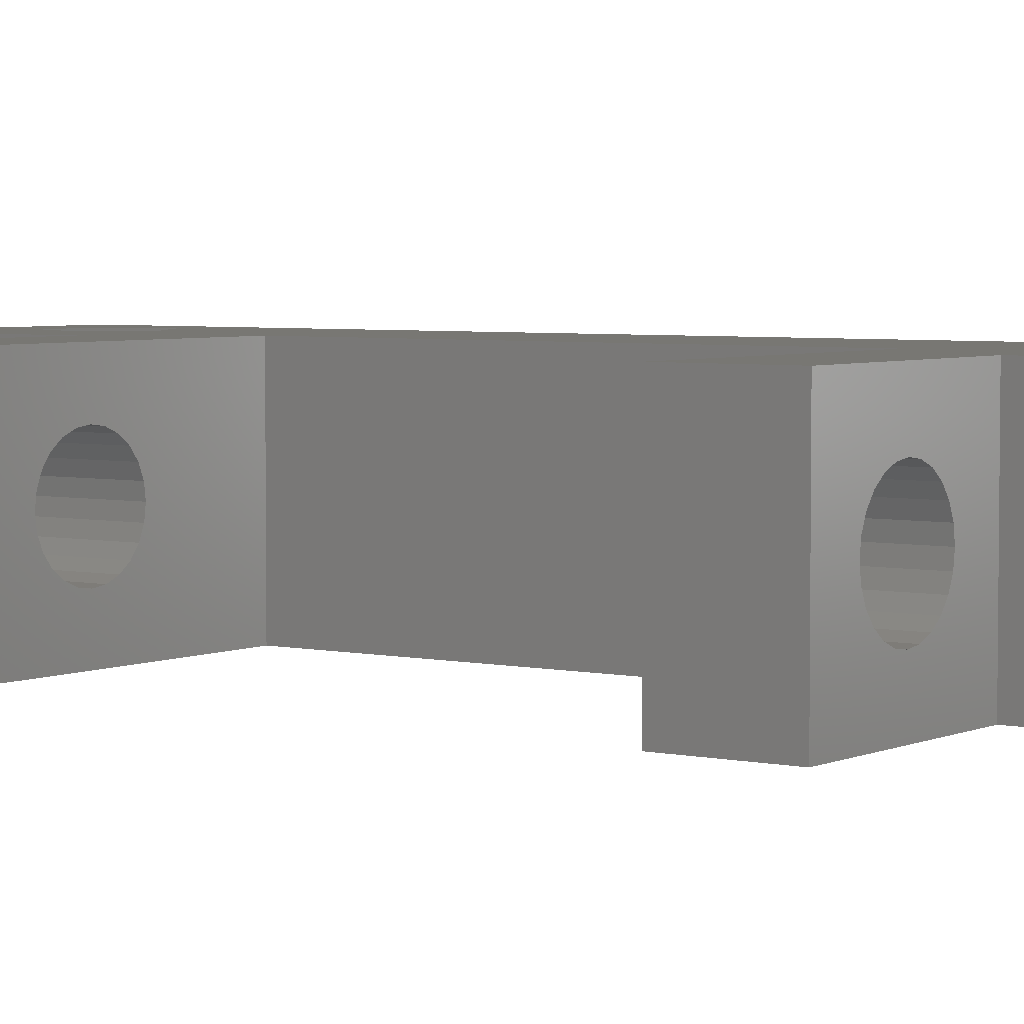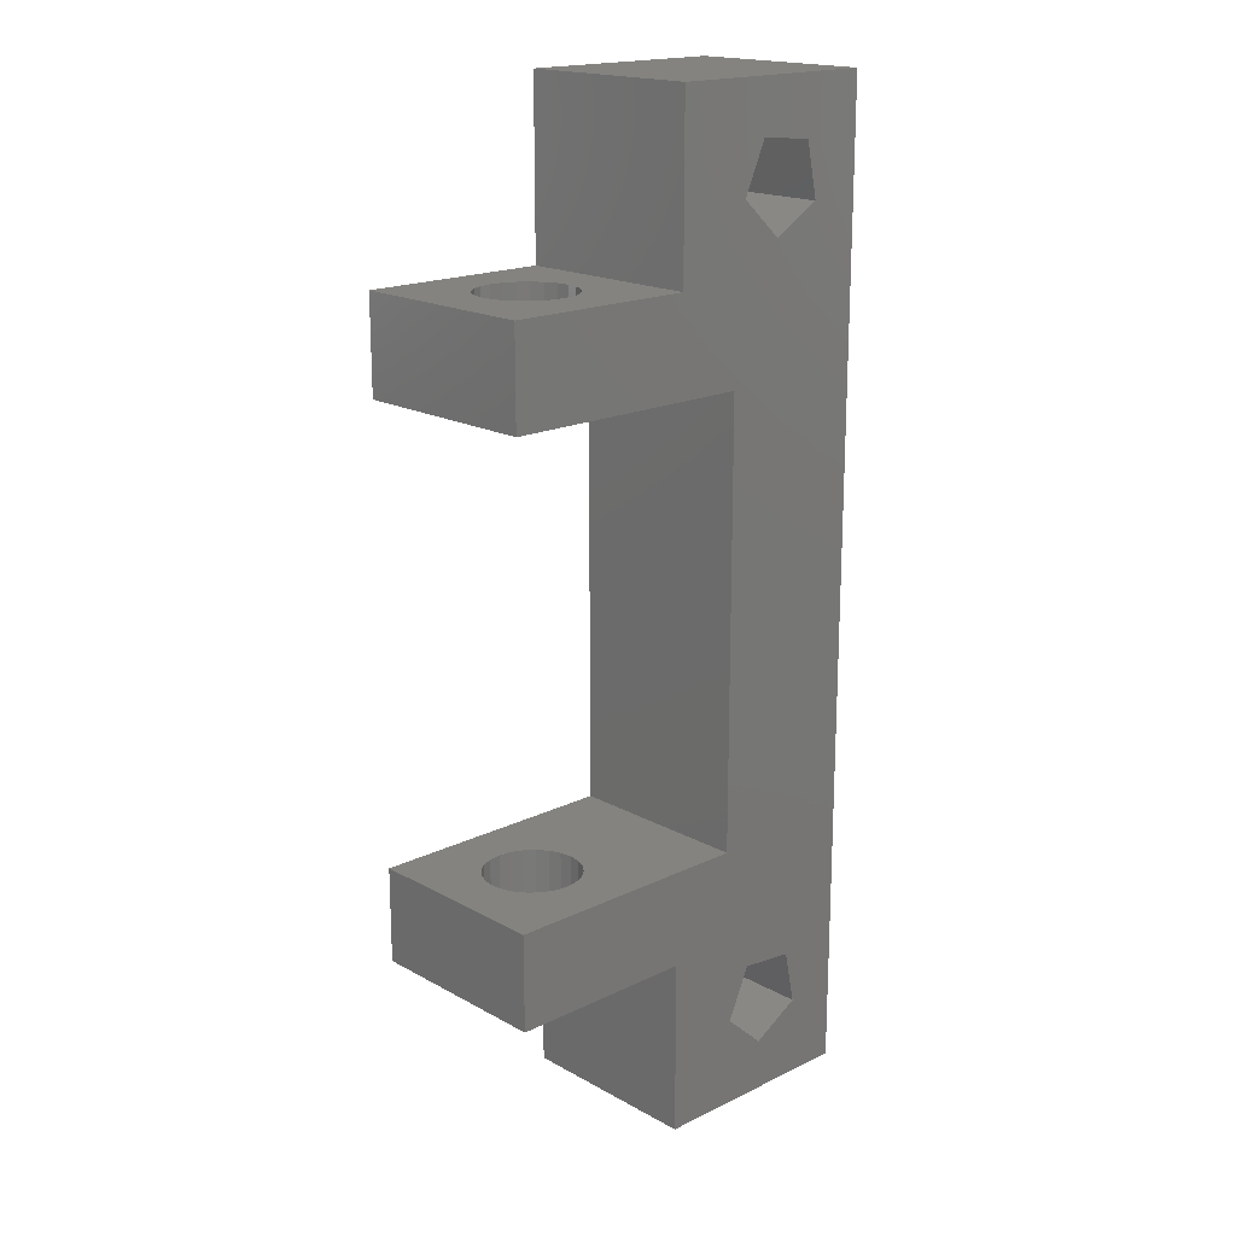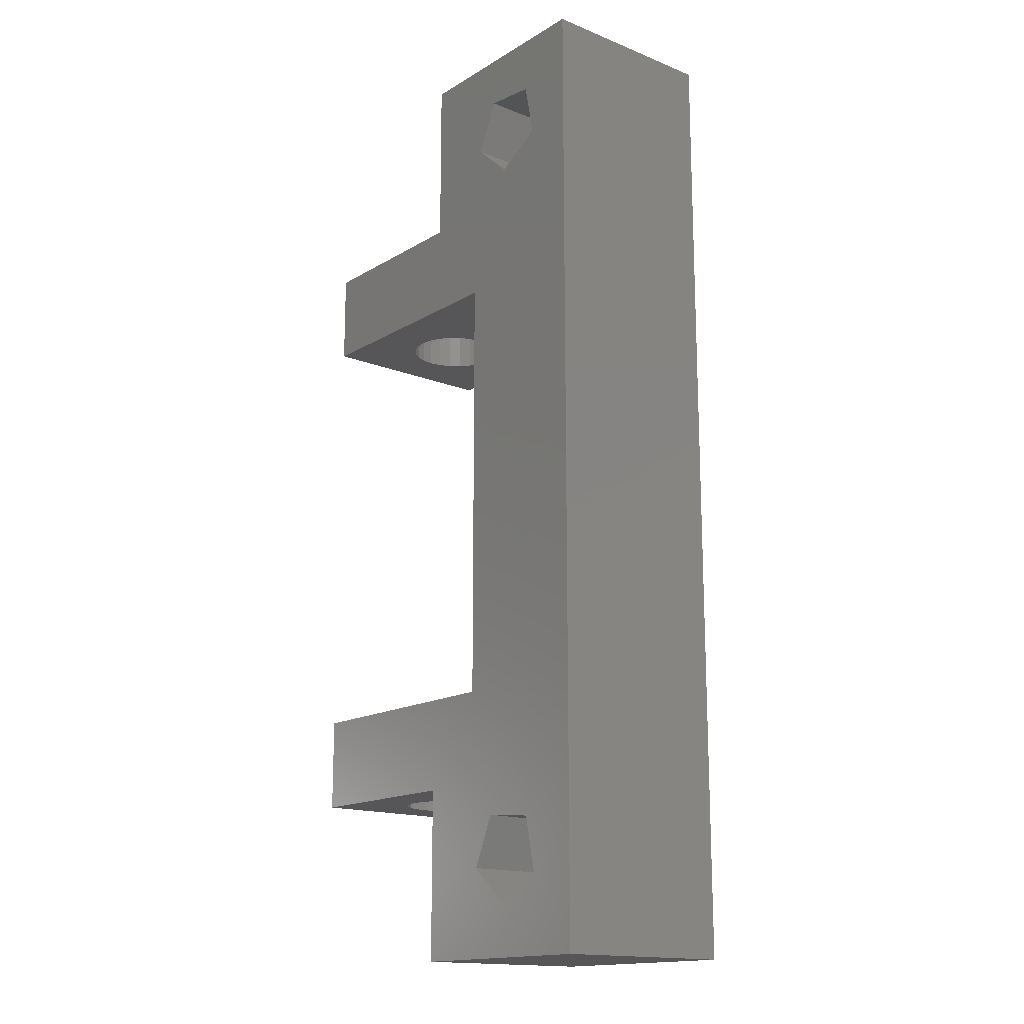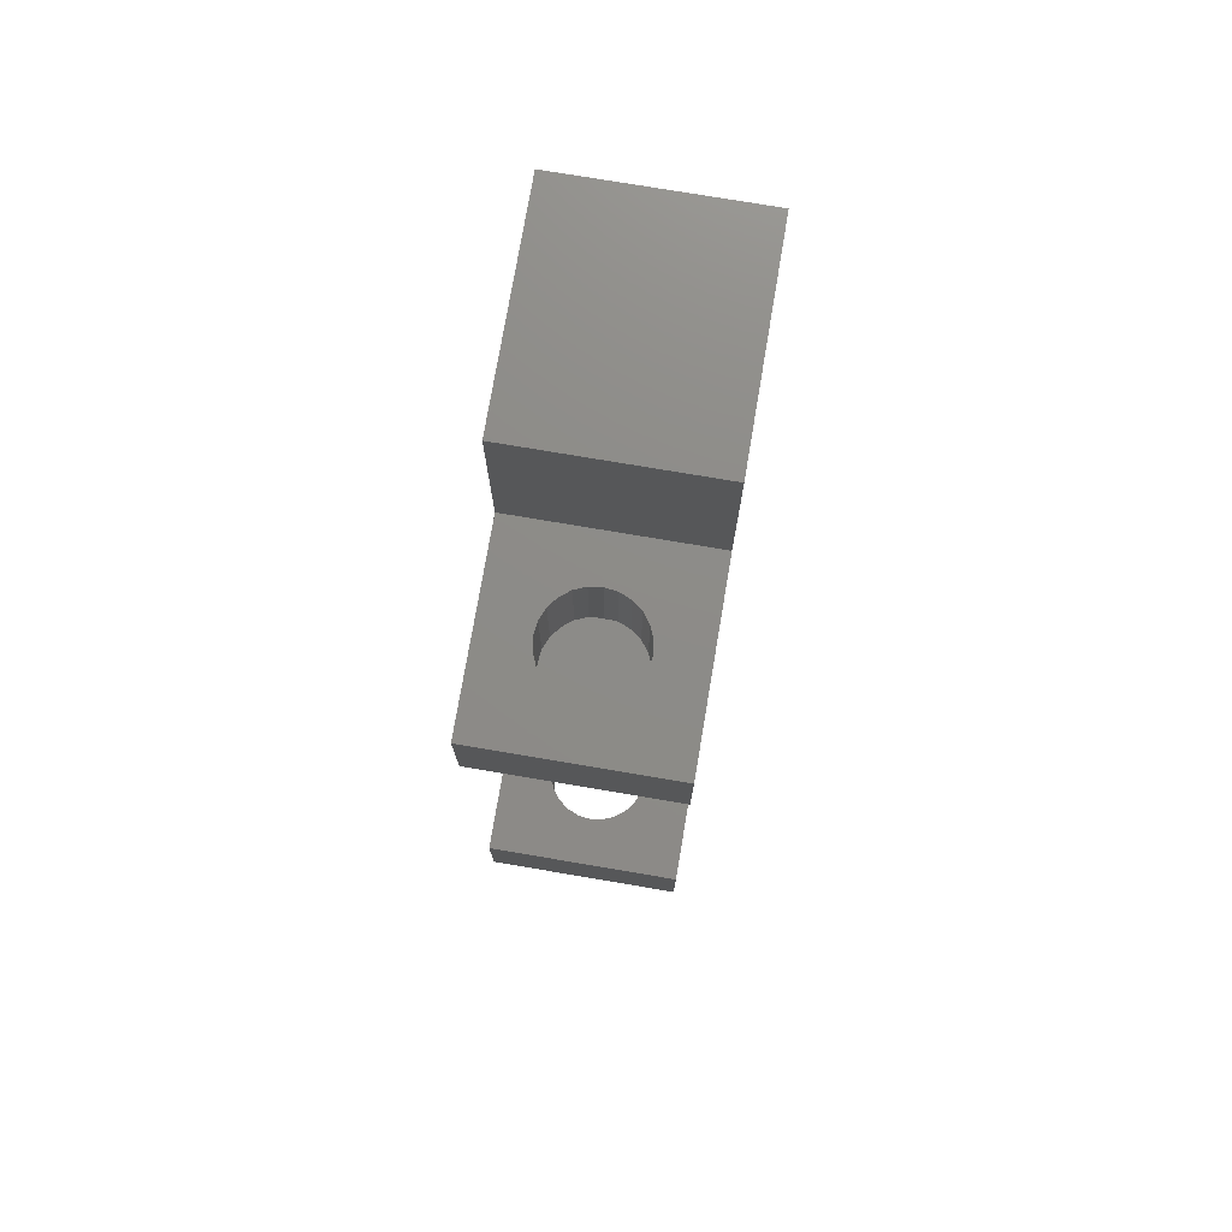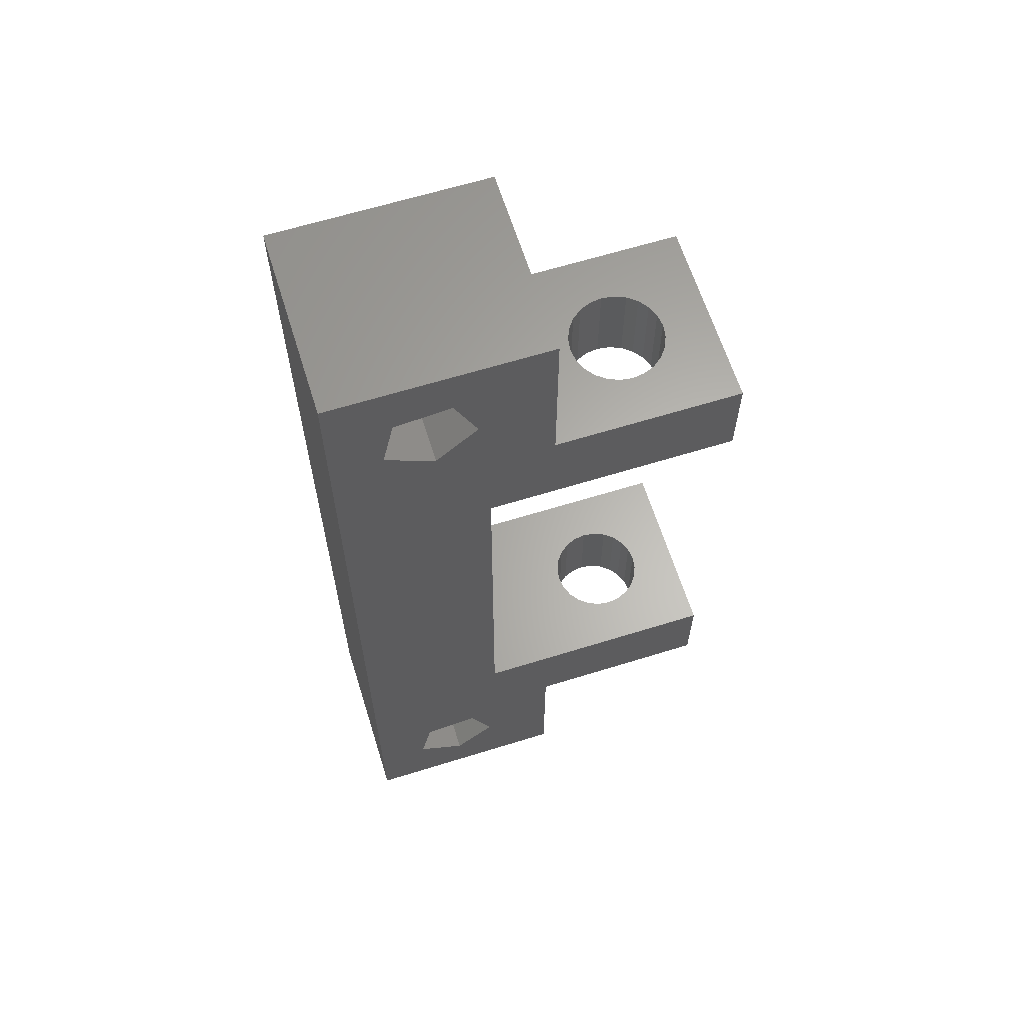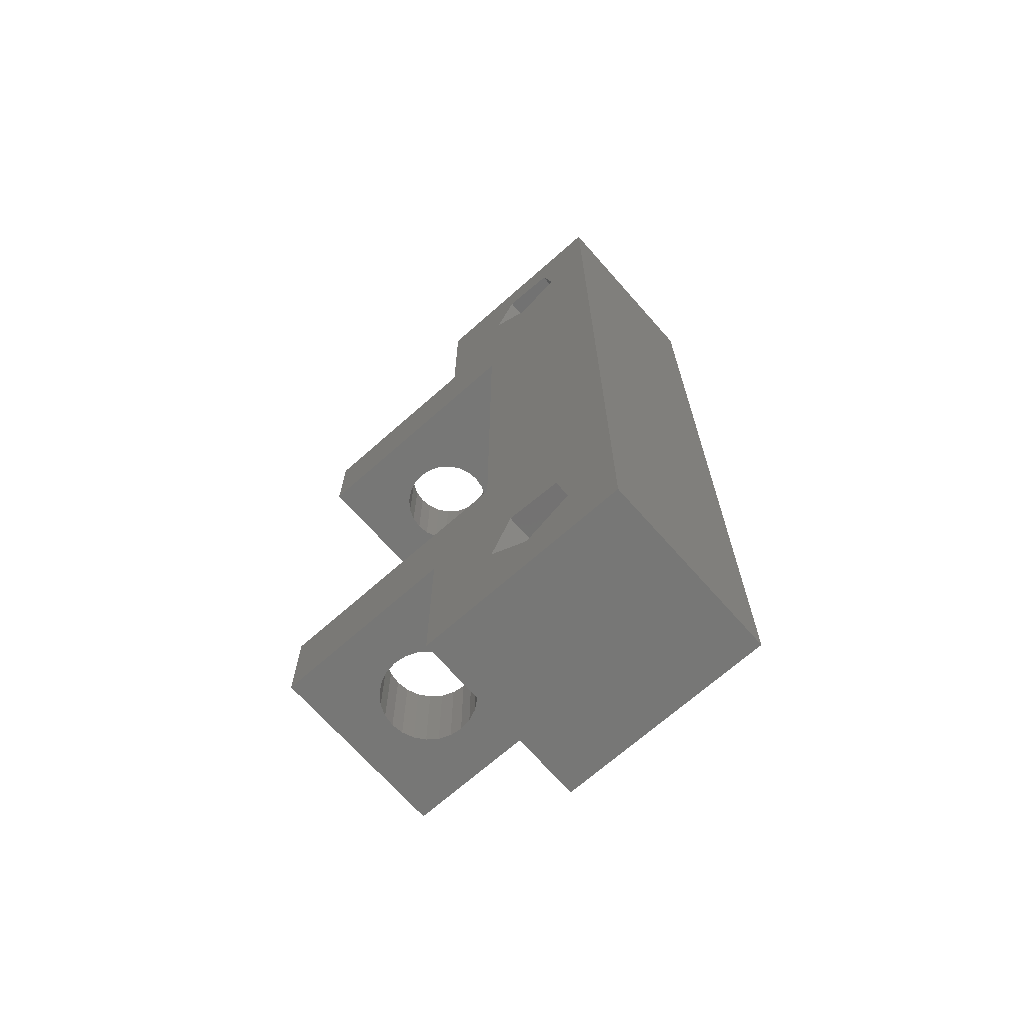
<metadata>
{"format":"stl","ext":"stl","renderer":"f3d","projection":"perspective","resolution":1024,"background":"white","views":[{"elev":4.3,"azim":-54.5,"up":"+Z"},{"elev":18.2,"azim":-43.2,"up":"+Y"},{"elev":-16.0,"azim":50.7,"up":"+Y"},{"elev":75.5,"azim":-80.4,"up":"+Y"},{"elev":63.6,"azim":162.6,"up":"+Y"},{"elev":-69.4,"azim":41.5,"up":"+Y"}]}
</metadata>
<code>
# stl→obj: 140 verts, 292 faces
v 123 7.641 2.612
v 122.9 4.641 3
v 123 4.641 2.612
v 122.9 7.641 3
v 121.5 24.64 6
v 121.5 21.64 3.525e-16
v 121.5 21.64 6
v 121.5 24.64 -3.525e-16
v 129.8 26.89 0
v 130.5 3.562 0
v 129.7 1.951 0
v 131.1 25.71 0
v 132.2 3.378 0
v 132.6 26.59 0
v 132.6 1.653 0
v 127.4 30.14 -3.525e-16
v 130.5 28.5 0
v 127.4 24.64 -3.525e-16
v 134.2 30.14 0
v 129.5 21.64 3.525e-16
v 129.5 7.641 3.525e-16
v 132.3 28.32 0
v 121.5 4.641 0
v 121.5 7.641 3.525e-16
v 127.4 4.641 0
v 127.4 -0.859 0
v 131.1 0.7711 0
v 134.2 -0.859 0
v 123 24.64 3.388
v 123.2 21.64 3.75
v 123 21.64 3.388
v 123.2 24.64 3.75
v 125.5 7.641 4.061
v 125.7 4.641 3.75
v 125.5 4.641 4.061
v 125.7 7.641 3.75
v 125.9 4.641 3.388
v 125.9 7.641 3.388
v 123.7 7.641 4.299
v 123.4 4.641 4.061
v 123.4 7.641 4.061
v 123.7 4.641 4.299
v 123.7 21.64 1.701
v 123.4 24.64 1.939
v 123.4 21.64 1.939
v 123.7 24.64 1.701
v 129.8 26.89 6
v 131.1 25.71 6
v 123.7 4.641 1.701
v 123.4 7.641 1.939
v 123.4 4.641 1.939
v 123.7 7.641 1.701
v 125.9 7.641 3
v 125.9 4.641 2.612
v 125.9 4.641 3
v 125.9 7.641 2.612
v 125.2 21.64 1.701
v 124.9 24.64 1.551
v 124.9 21.64 1.551
v 125.2 24.64 1.701
v 124.5 21.64 1.5
v 124.1 24.64 1.551
v 124.1 21.64 1.551
v 124.5 24.64 1.5
v 125.6 21.64 1.939
v 125.6 24.64 1.939
v 123.2 24.64 2.25
v 123 24.64 2.612
v 123 24.64 3
v 123.4 24.64 4.061
v 123.7 24.64 4.299
v 124.1 24.64 4.449
v 124.5 24.64 4.5
v 125.8 24.64 2.25
v 127.4 24.64 6
v 125.9 24.64 2.612
v 126 24.64 3
v 125.9 24.64 3.388
v 125.8 24.64 3.75
v 125.6 24.64 4.061
v 125.2 24.64 4.299
v 124.9 24.64 4.449
v 125.8 21.64 2.25
v 124.9 21.64 4.449
v 125.2 21.64 4.299
v 124.4 4.641 1.5
v 124.1 7.641 1.551
v 124.1 4.641 1.551
v 124.4 7.641 1.5
v 132.2 3.378 6
v 132.6 1.653 6
v 125.8 21.64 3.75
v 125.6 21.64 4.061
v 129.7 1.951 6
v 131.1 0.7711 6
v 125.7 4.641 2.25
v 125.7 7.641 2.25
v 123.1 7.641 2.25
v 123.1 4.641 2.25
v 129.5 21.64 6
v 129.5 7.641 6
v 124.4 7.641 4.5
v 124.1 4.641 4.449
v 124.1 7.641 4.449
v 124.4 4.641 4.5
v 127.4 4.641 6
v 127.4 -0.859 6
v 134.2 -0.859 6
v 132.6 26.59 6
v 127.4 30.14 6
v 130.5 28.5 6
v 134.2 30.14 6
v 132.3 28.32 6
v 130.5 3.562 6
v 121.5 7.641 6
v 121.5 4.641 6
v 125.2 7.641 4.299
v 124.8 4.641 4.449
v 124.8 7.641 4.449
v 125.2 4.641 4.299
v 123 21.64 2.612
v 123.2 21.64 2.25
v 125.2 4.641 1.701
v 124.8 7.641 1.551
v 124.8 4.641 1.551
v 125.2 7.641 1.701
v 125.5 4.641 1.939
v 125.5 7.641 1.939
v 125.9 21.64 2.612
v 126 21.64 3
v 125.9 21.64 3.388
v 124.5 21.64 4.5
v 123 21.64 3
v 123.4 21.64 4.061
v 123.7 21.64 4.299
v 124.1 21.64 4.449
v 123.1 7.641 3.75
v 123.1 4.641 3.75
v 123 4.641 3.388
v 123 7.641 3.388
f 1 2 3
f 2 1 4
f 5 6 7
f 6 5 8
f 9 10 11
f 10 9 12
f 10 12 13
f 13 12 14
f 13 14 15
f 16 17 18
f 17 16 19
f 18 17 9
f 18 9 20
f 20 9 21
f 21 9 11
f 17 19 22
f 22 19 14
f 21 23 24
f 23 21 25
f 25 21 26
f 26 21 11
f 26 11 27
f 26 27 28
f 28 27 15
f 28 15 14
f 28 14 19
f 18 6 8
f 6 18 20
f 29 30 31
f 30 29 32
f 33 34 35
f 34 33 36
f 36 37 34
f 37 36 38
f 39 40 41
f 40 39 42
f 43 44 45
f 44 43 46
f 47 12 9
f 12 47 48
f 49 50 51
f 50 49 52
f 53 54 55
f 54 53 56
f 57 58 59
f 58 57 60
f 61 62 63
f 62 61 64
f 65 60 57
f 60 65 66
f 8 46 18
f 46 8 44
f 44 8 67
f 67 8 5
f 18 46 62
f 18 62 64
f 67 5 68
f 68 5 69
f 69 5 29
f 29 5 32
f 32 5 70
f 70 5 71
f 71 5 72
f 72 5 73
f 18 74 75
f 74 18 66
f 66 18 60
f 60 18 58
f 58 18 64
f 75 74 76
f 75 76 77
f 75 77 78
f 75 78 79
f 75 79 80
f 75 80 81
f 75 81 82
f 75 82 73
f 75 73 5
f 74 65 83
f 65 74 66
f 81 84 82
f 84 81 85
f 86 87 88
f 87 86 89
f 90 15 91
f 15 90 13
f 80 92 93
f 92 80 79
f 94 27 11
f 27 94 95
f 56 96 54
f 96 56 97
f 98 3 99
f 3 98 1
f 100 21 101
f 21 100 20
f 102 103 104
f 103 102 105
f 106 26 107
f 26 106 25
f 107 94 106
f 94 107 95
f 95 107 108
f 106 94 101
f 101 94 100
f 95 108 91
f 91 108 109
f 100 5 7
f 5 100 75
f 75 100 110
f 110 100 47
f 110 47 111
f 110 111 112
f 47 100 94
f 112 111 113
f 112 113 109
f 112 109 108
f 114 47 94
f 47 114 48
f 48 114 90
f 48 90 109
f 109 90 91
f 106 115 116
f 115 106 101
f 117 118 119
f 118 117 120
f 67 121 122
f 121 67 68
f 33 120 117
f 120 33 35
f 123 124 125
f 124 123 126
f 48 14 12
f 14 48 109
f 97 127 96
f 127 97 128
f 20 57 6
f 57 20 65
f 65 20 100
f 6 57 59
f 6 59 61
f 65 100 83
f 83 100 129
f 129 100 130
f 130 100 131
f 131 100 92
f 92 100 93
f 93 100 85
f 85 100 84
f 84 100 132
f 6 122 7
f 122 6 45
f 45 6 43
f 43 6 63
f 63 6 61
f 7 122 121
f 7 121 133
f 7 133 31
f 7 31 30
f 7 30 134
f 7 134 135
f 7 135 136
f 7 136 132
f 7 132 100
f 104 42 39
f 42 104 103
f 68 133 121
f 133 68 69
f 44 122 45
f 122 44 67
f 127 126 123
f 126 127 128
f 50 99 51
f 99 50 98
f 113 17 22
f 17 113 111
f 125 89 86
f 89 125 124
f 73 136 72
f 136 73 132
f 110 19 16
f 19 110 112
f 59 64 61
f 64 59 58
f 79 131 92
f 131 79 78
f 119 105 102
f 105 119 118
f 137 40 138
f 40 137 41
f 38 55 37
f 55 38 53
f 17 47 9
f 47 17 111
f 76 83 129
f 83 76 74
f 77 129 130
f 129 77 76
f 88 52 49
f 52 88 87
f 113 14 109
f 14 113 22
f 4 139 2
f 139 4 140
f 71 134 70
f 134 71 135
f 10 94 11
f 94 10 114
f 95 15 27
f 15 95 91
f 72 135 71
f 135 72 136
f 78 130 131
f 130 78 77
f 32 134 30
f 134 32 70
f 19 108 28
f 108 19 112
f 90 10 13
f 10 90 114
f 140 138 139
f 138 140 137
f 82 132 73
f 132 82 84
f 69 31 133
f 31 69 29
f 115 23 116
f 23 115 24
f 108 26 28
f 26 108 107
f 24 87 21
f 87 24 52
f 52 24 50
f 50 24 98
f 98 24 115
f 21 87 89
f 98 115 1
f 1 115 4
f 4 115 140
f 140 115 137
f 137 115 41
f 41 115 39
f 39 115 104
f 104 115 102
f 21 128 101
f 128 21 126
f 126 21 124
f 124 21 89
f 101 128 97
f 101 97 56
f 101 56 53
f 101 53 38
f 101 38 36
f 101 36 33
f 101 33 117
f 101 117 119
f 101 119 102
f 101 102 115
f 80 85 81
f 85 80 93
f 110 18 75
f 18 110 16
f 63 46 43
f 46 63 62
f 25 123 23
f 123 25 127
f 127 25 96
f 96 25 106
f 23 123 125
f 23 125 86
f 96 106 54
f 54 106 55
f 55 106 37
f 37 106 34
f 34 106 35
f 35 106 120
f 120 106 118
f 118 106 105
f 23 99 116
f 99 23 51
f 51 23 49
f 49 23 88
f 88 23 86
f 116 99 3
f 116 3 2
f 116 2 139
f 116 139 138
f 116 138 40
f 116 40 42
f 116 42 103
f 116 103 105
f 116 105 106

</code>
